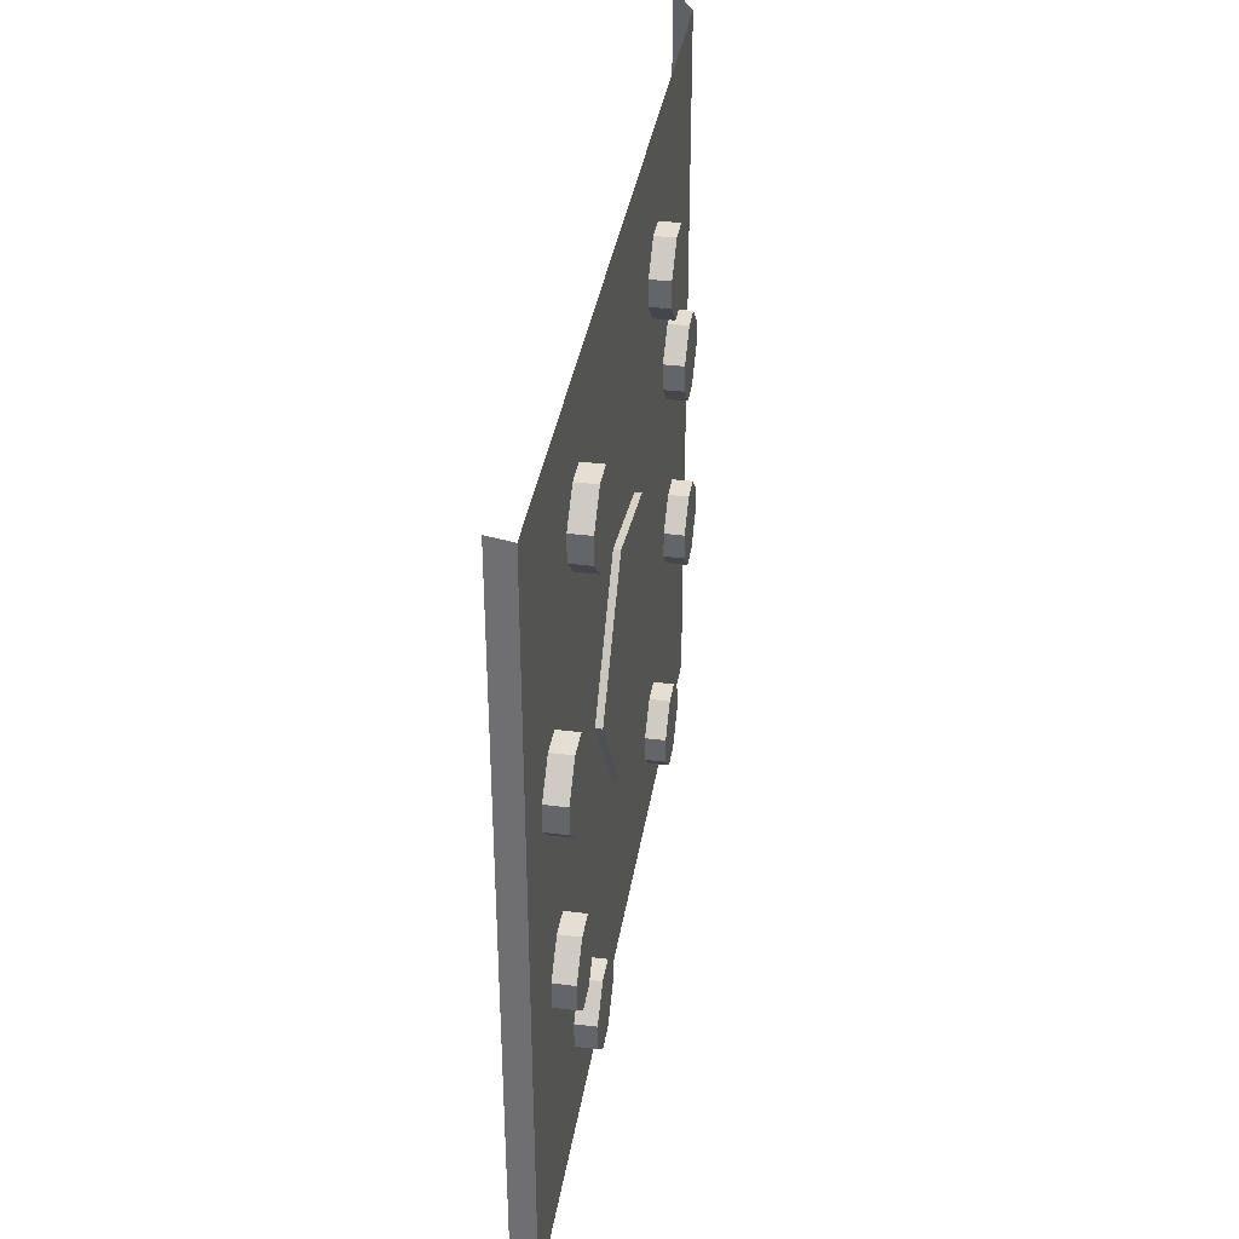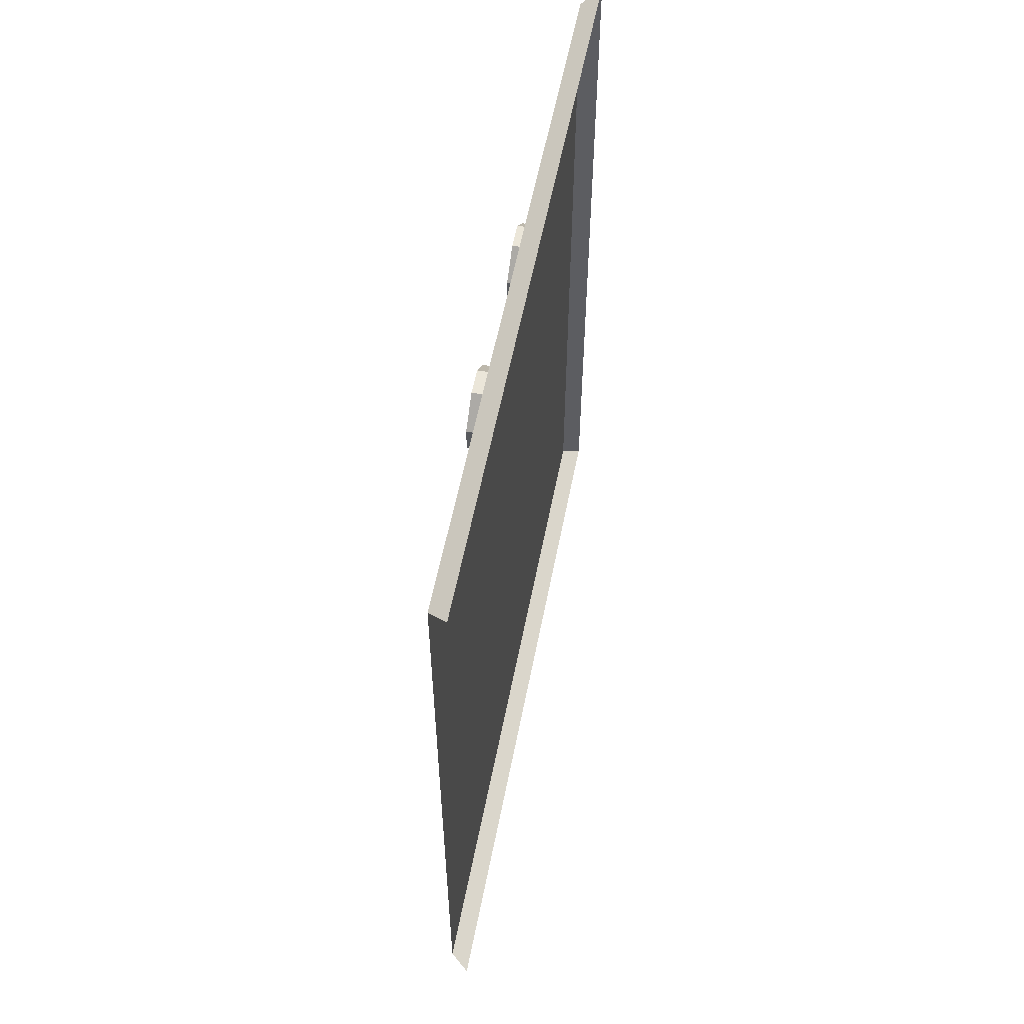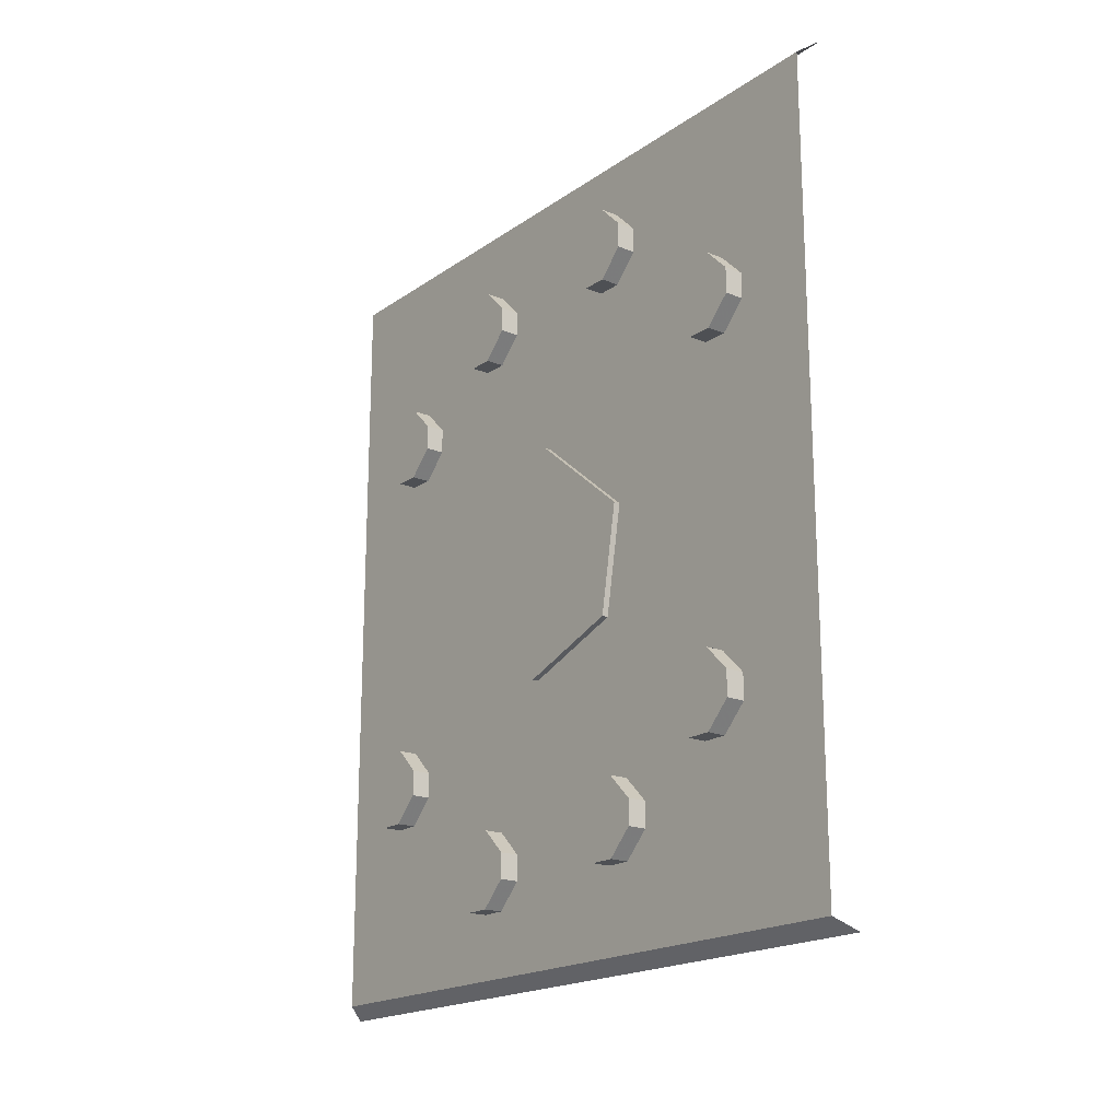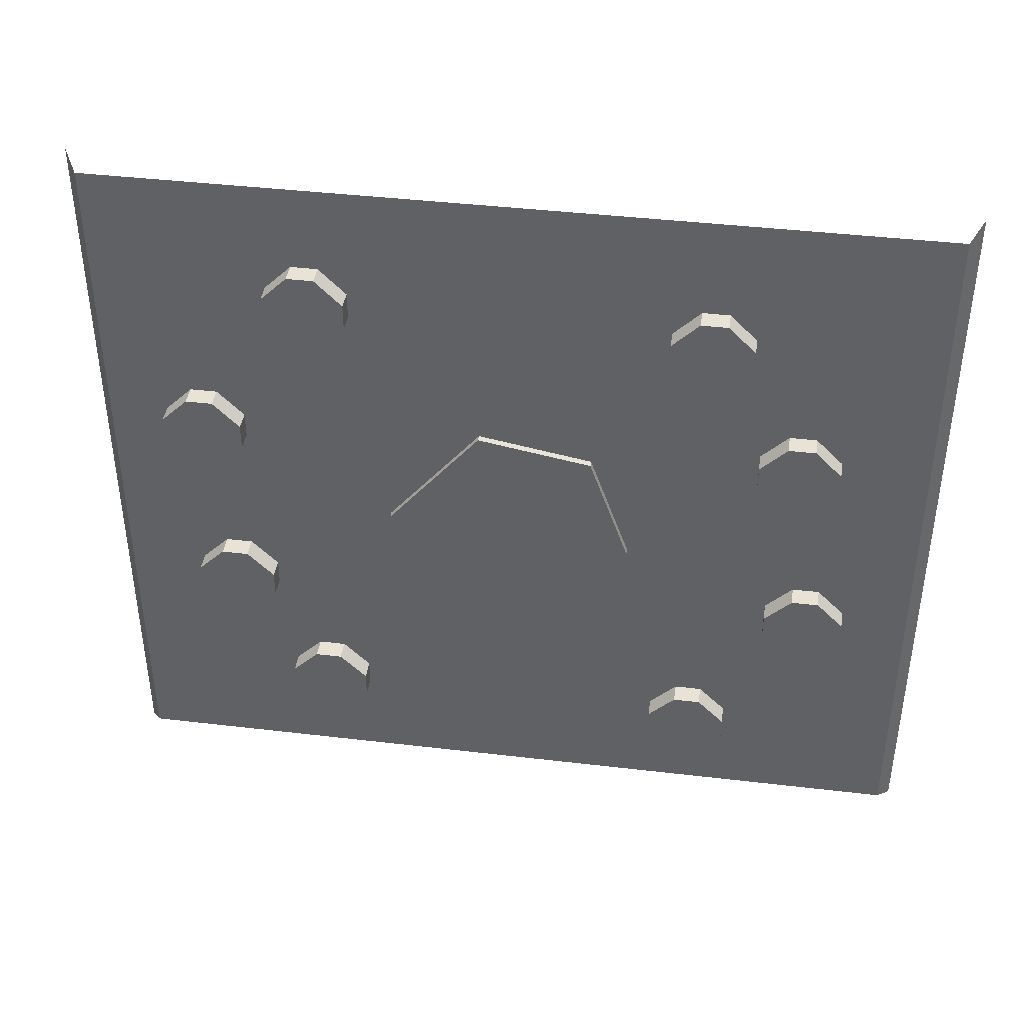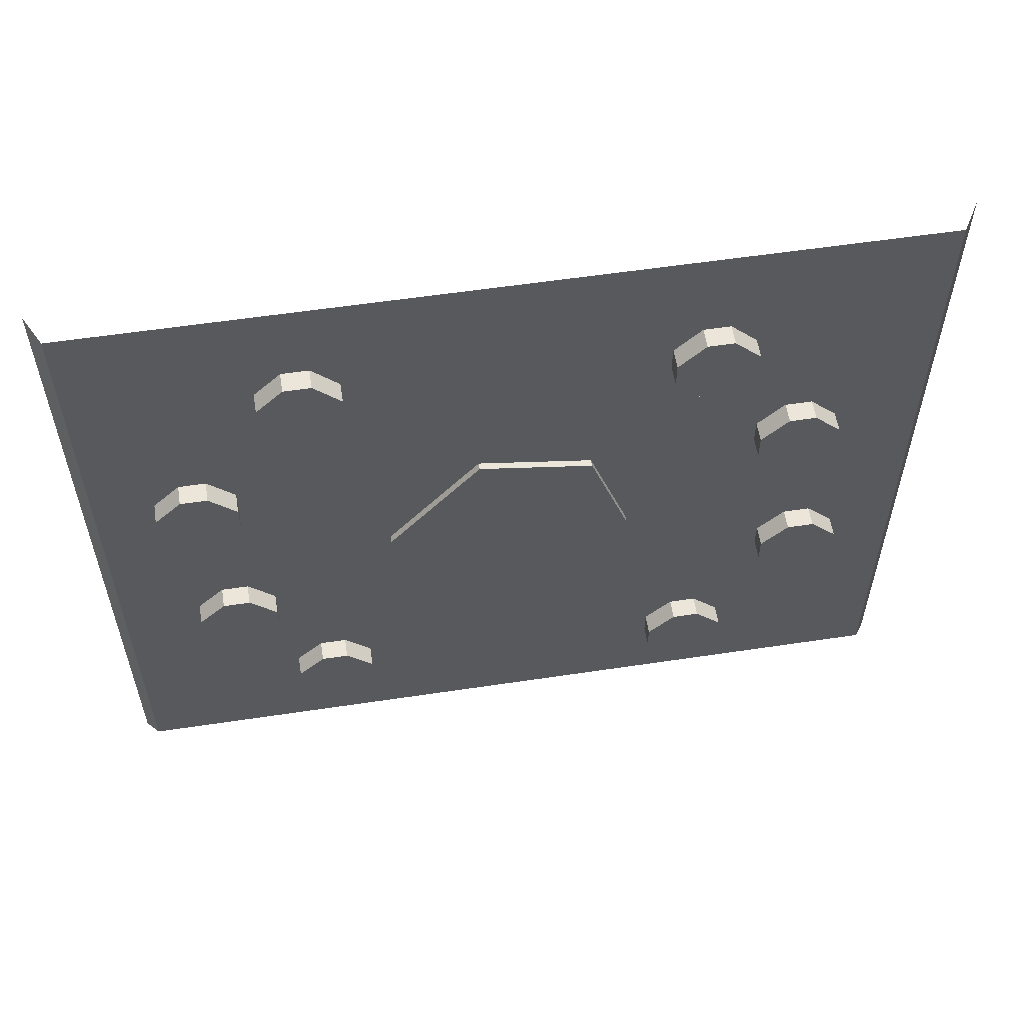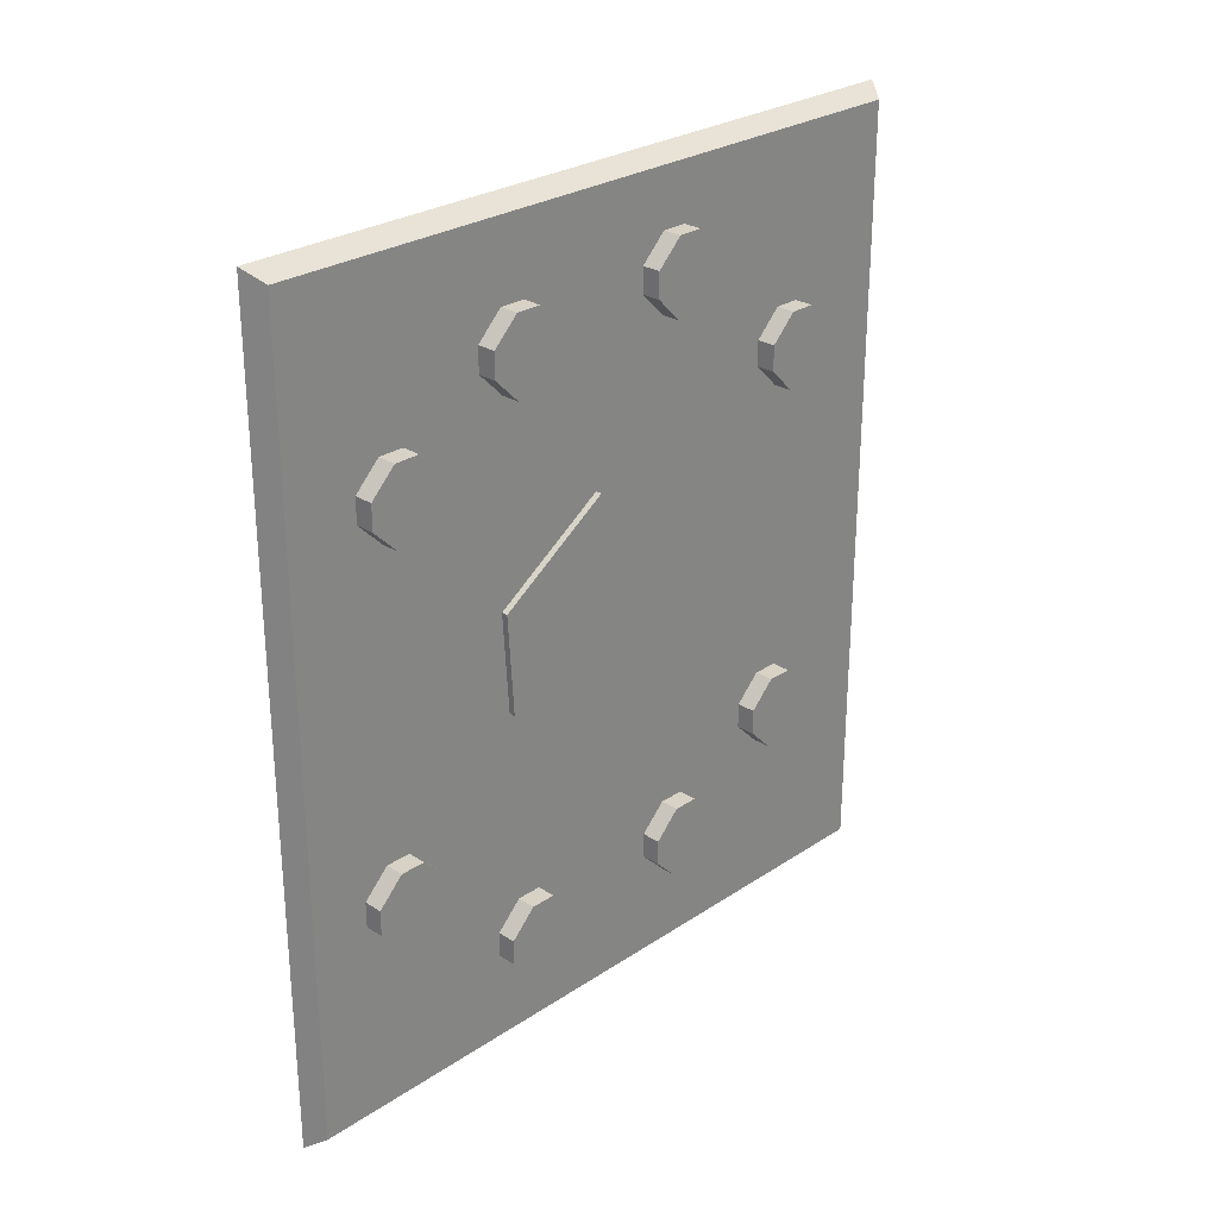
<metadata>
{"format":"obj","ext":"obj","renderer":"f3d","projection":"perspective","resolution":1024,"background":"white","views":[{"elev":37.1,"azim":9.1,"up":"+Y"},{"elev":57.6,"azim":-168.9,"up":"+Z"},{"elev":-18.9,"azim":142.3,"up":"+Z"},{"elev":41.2,"azim":98.2,"up":"+Y"},{"elev":57.3,"azim":81.1,"up":"+Y"},{"elev":27.3,"azim":44.4,"up":"+Z"}]}
</metadata>
<code>
o walldecor/abstract_mural/straight
v -61 -153 5
v -61 -170 19
v -60 -170 19
v -60 -153 5
v -61 -156 -12
v -60 -156 -12
v -60 -173 -18
v -61 -173 -18
v -60 -187 -9
v -61 -187 -9
v -60 -188 7
v -61 -188 7
v -60 -169 0
v -58 -127 -27
v -58 -127 -31
v -61 -127 -31
v -61 -127 -27
v -58 -131 -23
v -58 -135 -23
v -58 -139 -27
v -58 -139 -31
v -58 -135 -35
v -58 -131 -35
v -61 -131 -35
v -61 -139 -31
v -61 -135 -35
v -61 -131 -23
v -61 -135 -23
v -61 -139 -27
v -58 -148 -41
v -58 -148 -45
v -61 -148 -45
v -61 -148 -41
v -58 -152 -37
v -58 -156 -37
v -58 -160 -41
v -58 -160 -45
v -58 -156 -49
v -58 -152 -49
v -61 -152 -49
v -61 -160 -45
v -61 -156 -49
v -61 -152 -37
v -61 -156 -37
v -61 -160 -41
v -58 -178 -44
v -58 -178 -48
v -61 -178 -48
v -61 -178 -44
v -58 -182 -40
v -58 -186 -40
v -58 -190 -44
v -58 -190 -48
v -58 -186 -52
v -58 -182 -52
v -61 -182 -52
v -61 -190 -48
v -61 -186 -52
v -61 -182 -40
v -61 -186 -40
v -61 -190 -44
v -58 -202 -27
v -58 -202 -31
v -61 -202 -31
v -61 -202 -27
v -58 -206 -23
v -58 -210 -23
v -58 -214 -27
v -58 -214 -31
v -58 -210 -35
v -58 -206 -35
v -61 -206 -35
v -61 -214 -31
v -61 -210 -35
v -61 -206 -23
v -61 -210 -23
v -61 -214 -27
v -58 -137 28
v -58 -137 32
v -61 -137 32
v -61 -137 28
v -58 -133 24
v -58 -129 24
v -58 -125 28
v -58 -125 32
v -58 -129 36
v -58 -133 36
v -61 -133 36
v -61 -125 32
v -61 -129 36
v -61 -133 24
v -61 -129 24
v -61 -125 28
v -58 -161 45
v -58 -161 49
v -61 -161 49
v -61 -161 45
v -58 -157 41
v -58 -153 41
v -58 -149 45
v -58 -149 49
v -58 -153 53
v -58 -157 53
v -61 -157 53
v -61 -149 49
v -61 -153 53
v -61 -157 41
v -61 -153 41
v -61 -149 45
v -58 -212 28
v -58 -212 32
v -61 -212 32
v -61 -212 28
v -58 -208 24
v -58 -204 24
v -58 -200 28
v -58 -200 32
v -58 -204 36
v -58 -208 36
v -61 -208 36
v -61 -200 32
v -61 -204 36
v -61 -208 24
v -61 -204 24
v -61 -200 28
v -58 -191 42
v -58 -191 46
v -61 -191 46
v -61 -191 42
v -58 -187 38
v -58 -183 38
v -58 -179 42
v -58 -179 46
v -58 -183 50
v -58 -187 50
v -61 -187 50
v -61 -179 46
v -61 -183 50
v -61 -187 38
v -61 -183 38
v -61 -179 42
v -64 -225 64
v -61 -223 62
v -61 -112 62
v -64 -110 64
v -64 -225 -64
v -61 -223 -62
v -64 -110 -64
v -61 -112 -62
f 1 2 3
f 1 3 4
f 1 4 5
f 5 4 6
f 5 6 7
f 5 7 8
f 8 7 9
f 8 9 10
f 10 9 11
f 10 11 12
f 12 11 3
f 12 3 2
f 13 6 4
f 13 4 3
f 13 3 11
f 13 11 9
f 13 9 7
f 13 7 6
f 14 15 16
f 14 16 17
f 14 17 18
f 14 18 15
f 15 18 19
f 15 19 20
f 15 20 21
f 15 21 22
f 15 22 23
f 15 23 24
f 15 24 16
f 22 21 25
f 22 25 26
f 22 26 23
f 23 26 24
f 19 18 27
f 19 27 28
f 19 28 20
f 20 28 29
f 20 29 21
f 21 29 25
f 18 17 27
f 30 31 32
f 30 32 33
f 30 33 34
f 30 34 31
f 31 34 35
f 31 35 36
f 31 36 37
f 31 37 38
f 31 38 39
f 31 39 40
f 31 40 32
f 38 37 41
f 38 41 42
f 38 42 39
f 39 42 40
f 35 34 43
f 35 43 44
f 35 44 36
f 36 44 45
f 36 45 37
f 37 45 41
f 34 33 43
f 46 47 48
f 46 48 49
f 46 49 50
f 46 50 47
f 47 50 51
f 47 51 52
f 47 52 53
f 47 53 54
f 47 54 55
f 47 55 56
f 47 56 48
f 54 53 57
f 54 57 58
f 54 58 55
f 55 58 56
f 51 50 59
f 51 59 60
f 51 60 52
f 52 60 61
f 52 61 53
f 53 61 57
f 50 49 59
f 62 63 64
f 62 64 65
f 62 65 66
f 62 66 63
f 63 66 67
f 63 67 68
f 63 68 69
f 63 69 70
f 63 70 71
f 63 71 72
f 63 72 64
f 70 69 73
f 70 73 74
f 70 74 71
f 71 74 72
f 67 66 75
f 67 75 76
f 67 76 68
f 68 76 77
f 68 77 69
f 69 77 73
f 66 65 75
f 78 79 80
f 78 80 81
f 78 81 82
f 78 82 79
f 79 82 83
f 79 83 84
f 79 84 85
f 79 85 86
f 79 86 87
f 79 87 88
f 79 88 80
f 86 85 89
f 86 89 90
f 86 90 87
f 87 90 88
f 83 82 91
f 83 91 92
f 83 92 84
f 84 92 93
f 84 93 85
f 85 93 89
f 82 81 91
f 94 95 96
f 94 96 97
f 94 97 98
f 94 98 95
f 95 98 99
f 95 99 100
f 95 100 101
f 95 101 102
f 95 102 103
f 95 103 104
f 95 104 96
f 102 101 105
f 102 105 106
f 102 106 103
f 103 106 104
f 99 98 107
f 99 107 108
f 99 108 100
f 100 108 109
f 100 109 101
f 101 109 105
f 98 97 107
f 110 111 112
f 110 112 113
f 110 113 114
f 110 114 111
f 111 114 115
f 111 115 116
f 111 116 117
f 111 117 118
f 111 118 119
f 111 119 120
f 111 120 112
f 118 117 121
f 118 121 122
f 118 122 119
f 119 122 120
f 115 114 123
f 115 123 124
f 115 124 116
f 116 124 125
f 116 125 117
f 117 125 121
f 114 113 123
f 126 127 128
f 126 128 129
f 126 129 130
f 126 130 127
f 127 130 131
f 127 131 132
f 127 132 133
f 127 133 134
f 127 134 135
f 127 135 136
f 127 136 128
f 134 133 137
f 134 137 138
f 134 138 135
f 135 138 136
f 131 130 139
f 131 139 140
f 131 140 132
f 132 140 141
f 132 141 133
f 133 141 137
f 130 129 139
f 142 143 144
f 142 144 145
f 146 147 143
f 146 143 142
f 148 149 147
f 148 147 146
f 147 149 144
f 147 144 143

</code>
